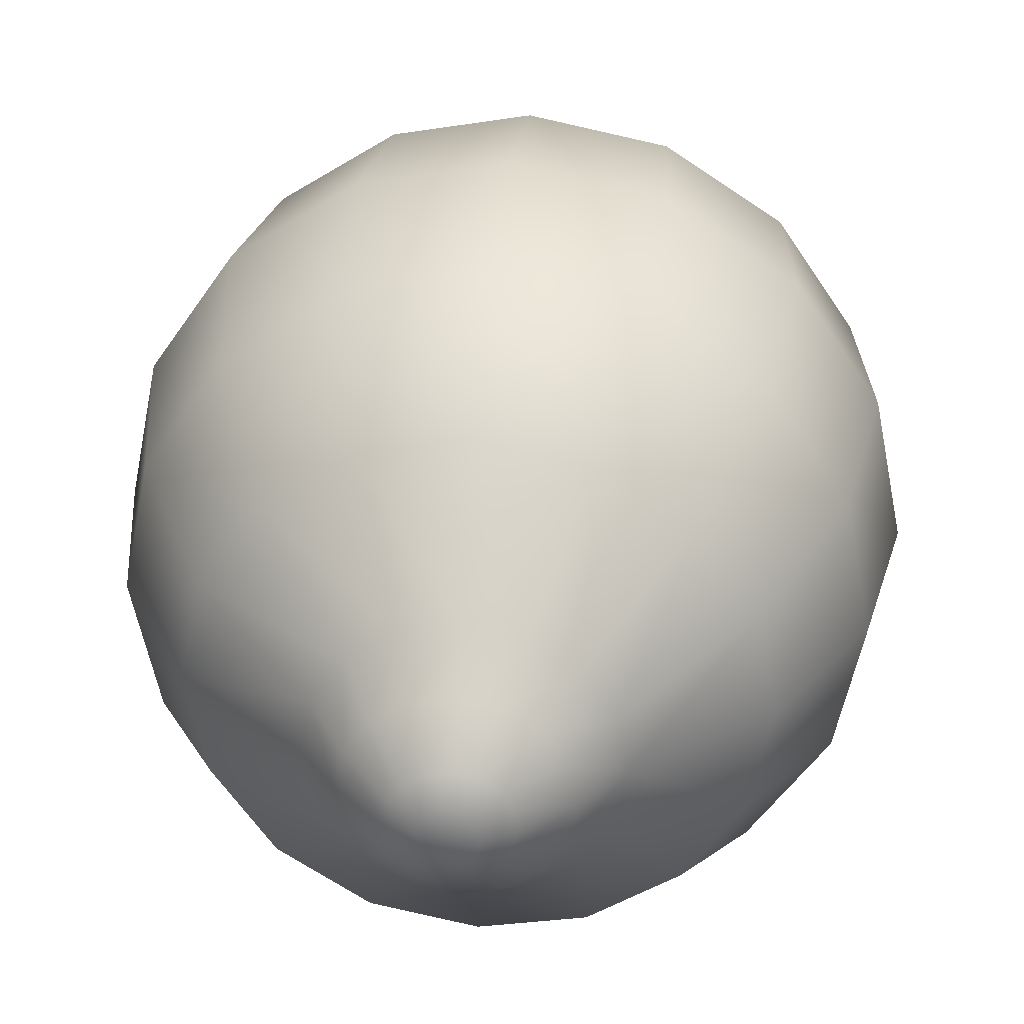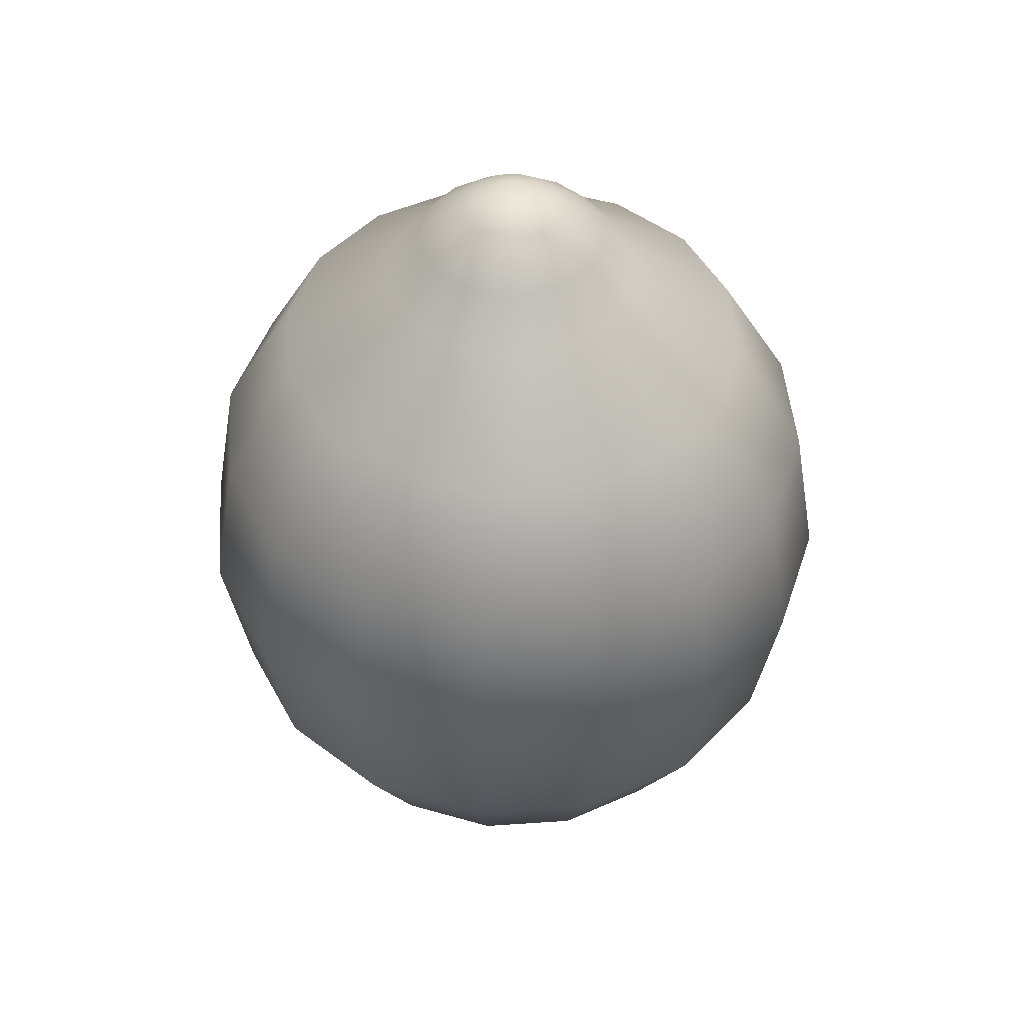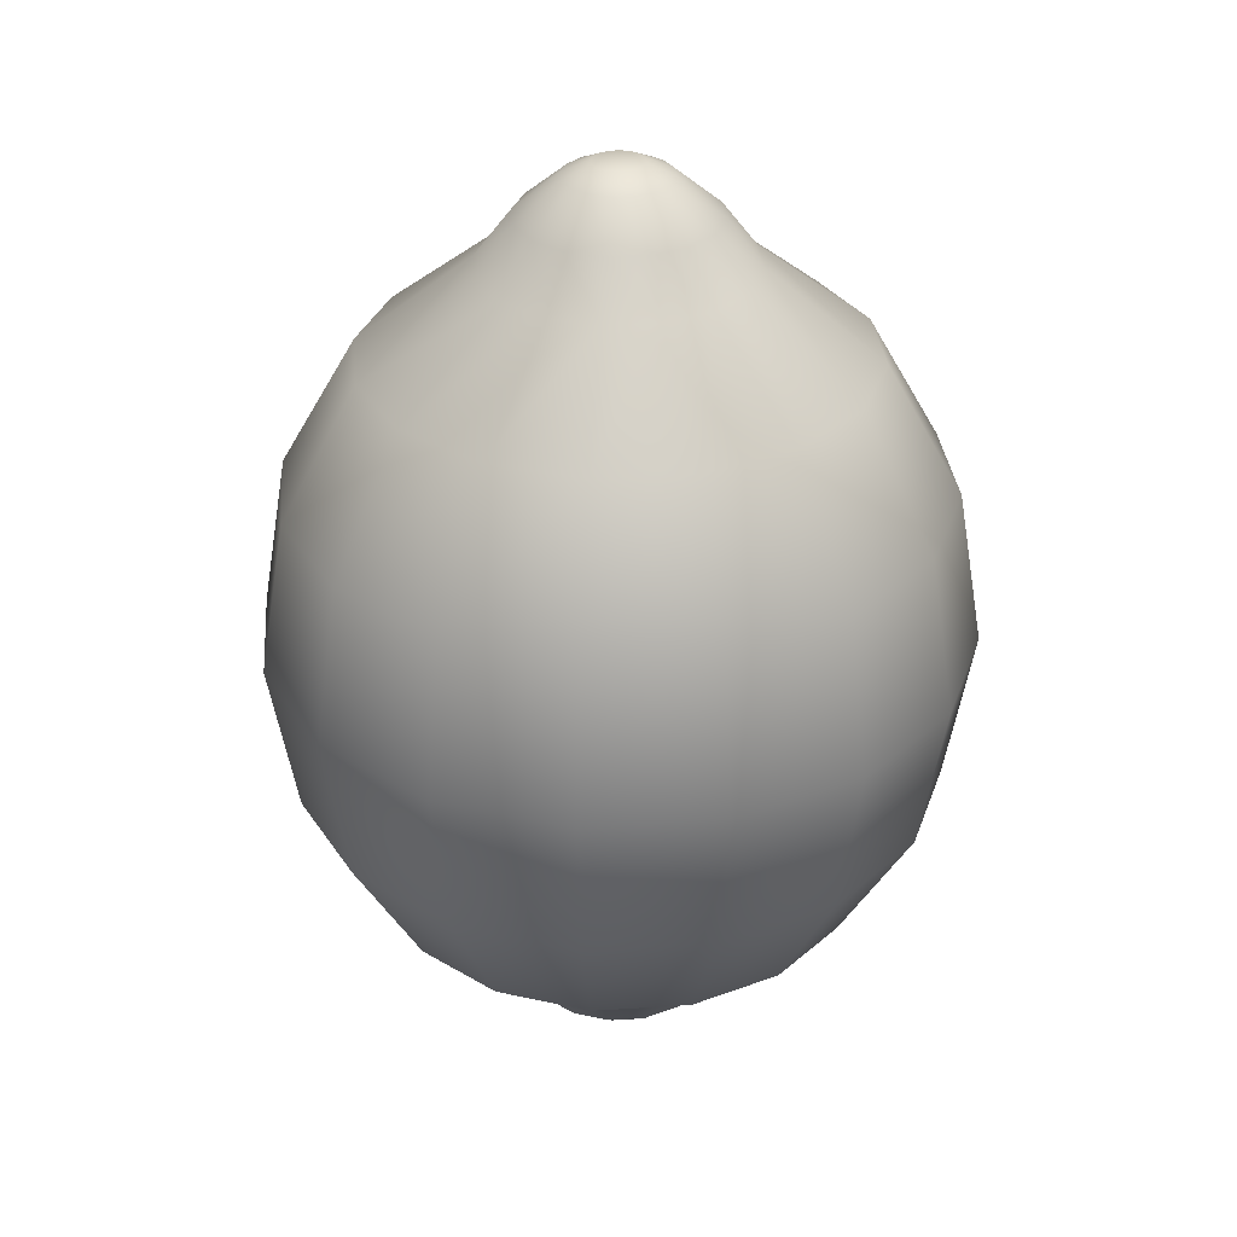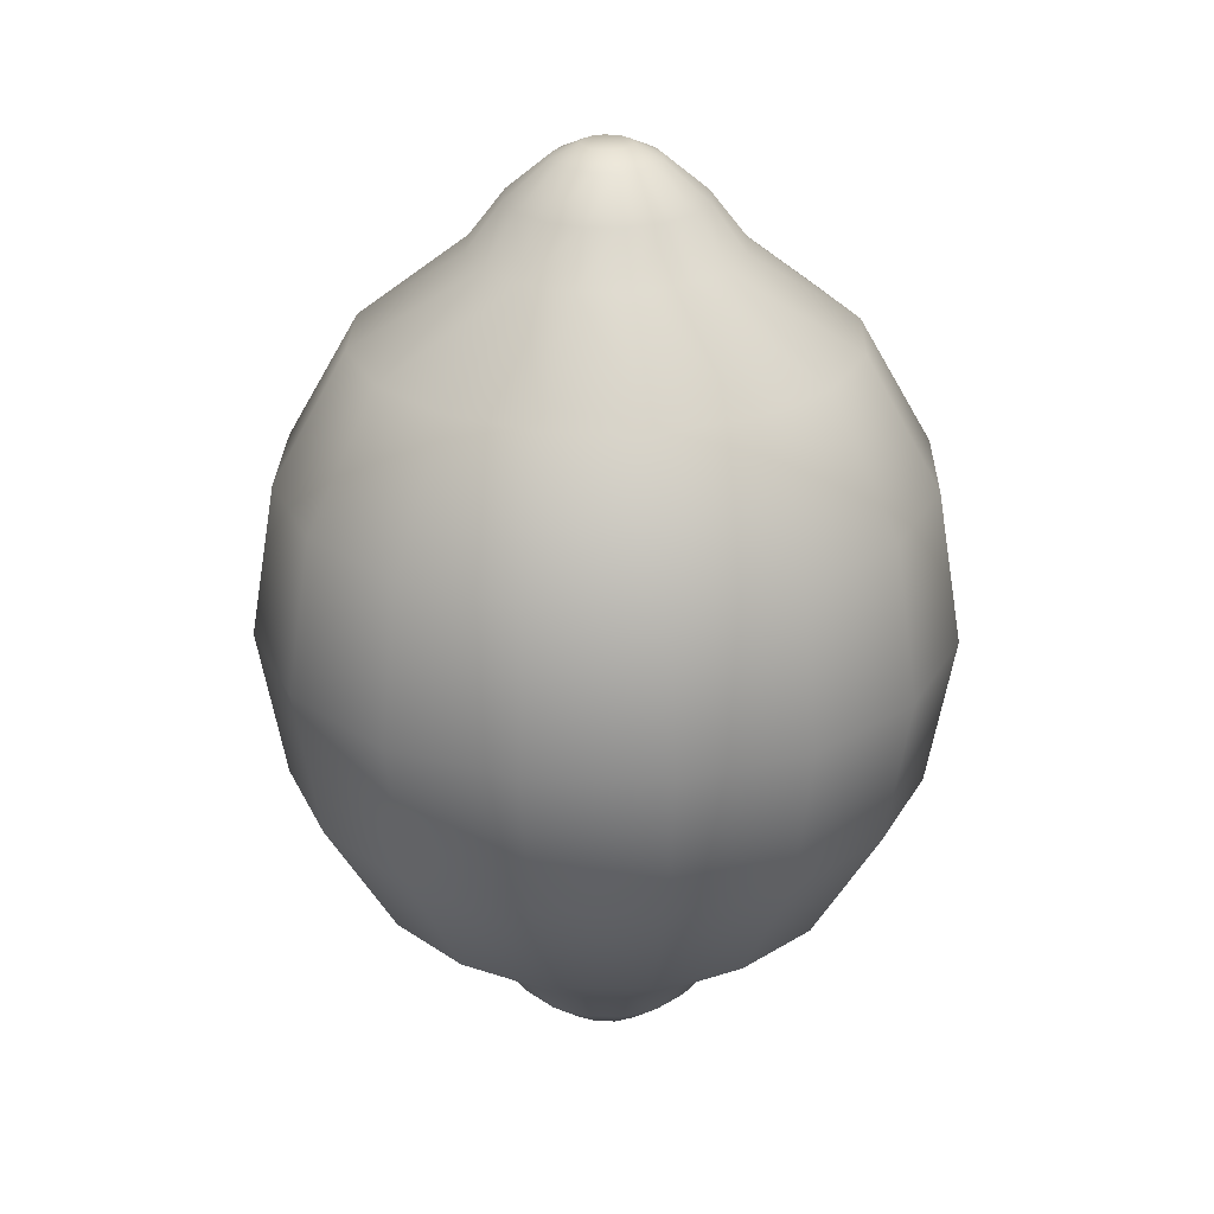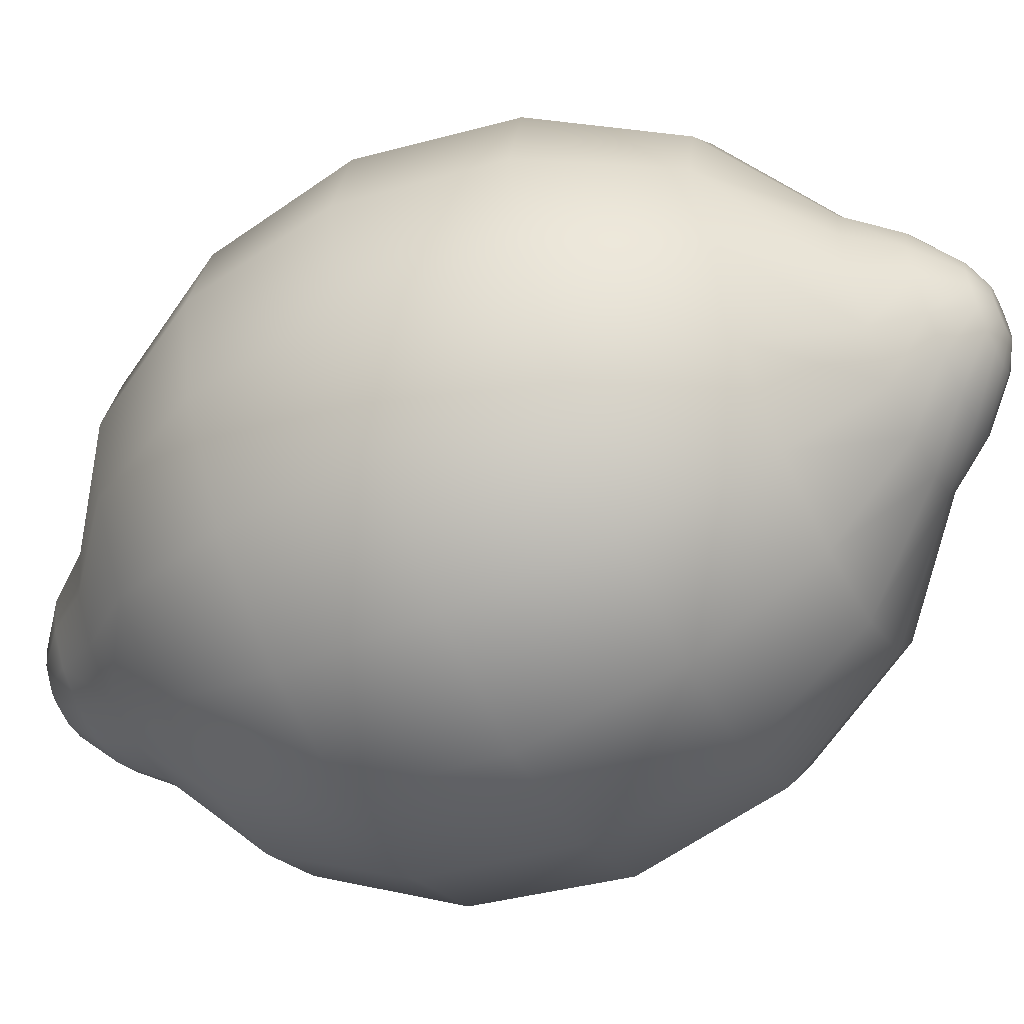
<metadata>
{"format":"obj","ext":"obj","renderer":"f3d","projection":"perspective","resolution":1024,"background":"white","views":[{"elev":32.2,"azim":-174.1,"up":"+Z"},{"elev":47.0,"azim":96.8,"up":"+Y"},{"elev":31.5,"azim":163.6,"up":"+Y"},{"elev":26.4,"azim":-54.8,"up":"+Y"},{"elev":-56.0,"azim":116.2,"up":"+Z"}]}
</metadata>
<code>
g lemon
v -0.1168 -0.1477 -0.282
v 3.545e-08 -4.4e-08 -0.3304
v -0.1264 -5.974e-08 -0.3053
v 5.505e-08 -0.1477 -0.3053
v -0.2158 -0.1477 -0.2158
v -0.2336 -6.639e-08 -0.2336
v -0.282 -0.1477 -0.1168
v -0.3053 -6.293e-08 -0.1264
v -0.3053 -0.1477 -2.643e-08
v -0.3304 -4.989e-08 -4.989e-08
v 0.1264 -2.155e-08 -0.3053
v 0.1168 -0.1477 -0.282
v 0.2336 4.167e-09 -0.2336
v 0.2158 -0.1477 -0.2158
v 0.3053 2.926e-08 -0.1264
v 0.282 -0.1477 -0.1168
v 0.3304 4.989e-08 4.989e-08
v 0.3053 -0.1477 6.576e-08
v -0.2158 -0.2729 -0.08941
v -0.1652 -0.2729 -0.1652
v -0.08941 -0.2729 -0.2158
v 6.627e-08 -0.2729 -0.2336
v 0.2158 -0.2729 -0.08941
v 0.2336 -0.2729 7.161e-08
v 0.1652 -0.2729 -0.1652
v 0.08941 -0.2729 -0.2158
v -0.04839 -0.3565 -0.1168
v 6.74e-08 -0.3565 -0.1264
v -0.08941 -0.3565 -0.08941
v -0.1168 -0.3565 -0.04839
v -0.1264 -0.3565 2.839e-08
v 0.1168 -0.3565 -0.04839
v 0.1264 -0.3565 6.657e-08
v 0.08941 -0.3565 -0.08941
v 0.04839 -0.3565 -0.1168
v 7.049e-08 -0.4016 -0.0918
v -0.03513 -0.4016 -0.08481
v -0.06491 -0.4016 -0.06491
v -0.08481 -0.4016 -0.03513
v -0.0918 -0.4016 3.962e-08
v 0.0918 -0.4016 6.734e-08
v 0.08481 -0.4016 -0.03513
v 0.06491 -0.4016 -0.06491
v 0.03513 -0.4016 -0.08481
v 7.129e-08 -0.4369 -0.04958
v -0.01898 -0.4369 -0.04581
v -0.03506 -0.4369 -0.03506
v -0.04581 -0.4369 -0.01898
v -0.04958 -0.4369 5.069e-08
v 0.04958 -0.4369 6.567e-08
v 0.04581 -0.4369 -0.01898
v 0.03506 -0.4369 -0.03506
v 0.01898 -0.4369 -0.04581
v 7.034e-08 -0.449 -0.02369
v -0.009065 -0.449 -0.02188
v -0.01675 -0.449 -0.01675
v -0.02188 -0.449 -0.009065
v -0.02369 -0.449 5.621e-08
v 0.02369 -0.449 6.337e-08
v 0.02188 -0.449 -0.009065
v 0.01675 -0.449 -0.01675
v 0.009065 -0.449 -0.02188
v -0.2336 -0.2729 1.061e-09
v -0.1168 0.1477 -0.282
v 1.045e-08 0.1477 -0.3053
v -0.2158 0.1477 -0.2158
v -0.282 0.1477 -0.1168
v -0.3053 0.1477 -6.576e-08
v 0.1168 0.1477 -0.282
v 0.2158 0.1477 -0.2158
v 0.282 0.1477 -0.1168
v 0.3053 0.1477 2.643e-08
v -0.2158 0.2729 -0.08941
v -0.1652 0.2729 -0.1652
v -0.08941 0.2729 -0.2158
v -1.614e-08 0.2729 -0.2336
v 0.2158 0.2729 -0.08941
v 0.2336 0.2729 -1.061e-09
v 0.1652 0.2729 -0.1652
v 0.08941 0.2729 -0.2158
v -0.04839 0.3565 -0.1168
v -4.027e-08 0.3565 -0.1264
v -0.08941 0.3565 -0.08941
v -0.1168 0.3565 -0.04839
v -0.1264 0.3565 -6.657e-08
v -0.2336 0.2729 -7.161e-08
v 0.1168 0.3565 -0.04839
v 0.1264 0.3565 -2.839e-08
v 0.08941 0.3565 -0.08941
v 0.04839 0.3565 -0.1168
v -5.079e-08 0.4016 -0.0918
v -0.03513 0.4016 -0.08481
v -0.06491 0.4016 -0.06491
v -0.08481 0.4016 -0.03513
v -0.0918 0.4016 -6.734e-08
v 0.06491 0.4016 -0.06491
v 0.08481 0.4016 -0.03513
v 0.03513 0.4016 -0.08481
v -6.065e-08 0.4369 -0.04958
v -0.01898 0.4369 -0.04581
v -0.03506 0.4369 -0.03506
v -0.04581 0.4369 -0.01898
v -0.04958 0.4369 -6.567e-08
v 0.04581 0.4369 -0.01898
v 0.04958 0.4369 -5.069e-08
v 0.0918 0.4016 -3.962e-08
v 0.03506 0.4369 -0.03506
v 0.01898 0.4369 -0.04581
v -6.526e-08 0.449 -0.02369
v -0.009065 0.449 -0.02188
v -0.01675 0.449 -0.01675
v -0.02188 0.449 -0.009065
v -0.02369 0.449 -6.337e-08
v 0.02369 0.449 -5.621e-08
v 0.02188 0.449 -0.009065
v 0.01675 0.449 -0.01675
v 0.009065 0.449 -0.02188
v -0.1168 -0.1477 0.282
v -6.433e-08 4.4e-08 0.3304
v -3.713e-08 -0.1477 0.3053
v -0.1264 2.155e-08 0.3053
v -0.2158 -0.1477 0.2158
v -0.2336 -4.167e-09 0.2336
v -0.282 -0.1477 0.1168
v -0.3053 -2.926e-08 0.1264
v -0.3053 -0.1477 -2.643e-08
v -0.3304 -4.989e-08 -4.989e-08
v 0.1264 5.974e-08 0.3053
v 0.1168 -0.1477 0.282
v 0.2336 6.639e-08 0.2336
v 0.2158 -0.1477 0.2158
v 0.3053 6.293e-08 0.1264
v 0.282 -0.1477 0.1168
v 0.3304 4.989e-08 4.989e-08
v 0.3053 -0.1477 6.576e-08
v -0.2158 -0.2729 0.08941
v -0.1652 -0.2729 0.1652
v -0.08941 -0.2729 0.2158
v -4.284e-09 -0.2729 0.2336
v 0.2158 -0.2729 0.08941
v 0.2336 -0.2729 7.161e-08
v 0.1652 -0.2729 0.1652
v 0.08941 -0.2729 0.2158
v -0.04839 -0.3565 0.1168
v 2.922e-08 -0.3565 0.1264
v -0.08941 -0.3565 0.08941
v -0.1168 -0.3565 0.04839
v -0.1264 -0.3565 2.839e-08
v -0.2336 -0.2729 1.061e-09
v 0.1168 -0.3565 0.04839
v 0.1264 -0.3565 6.657e-08
v 0.08941 -0.3565 0.08941
v 0.04839 -0.3565 0.1168
v 4.277e-08 -0.4016 0.0918
v -0.03513 -0.4016 0.08481
v -0.06491 -0.4016 0.06491
v -0.08481 -0.4016 0.03513
v -0.0918 -0.4016 3.962e-08
v 0.06491 -0.4016 0.06491
v 0.08481 -0.4016 0.03513
v 0.03513 -0.4016 0.08481
v 5.632e-08 -0.4369 0.04958
v -0.01898 -0.4369 0.04581
v -0.03506 -0.4369 0.03506
v -0.04581 -0.4369 0.01898
v -0.04958 -0.4369 5.069e-08
v 0.04581 -0.4369 0.01898
v 0.04958 -0.4369 6.567e-08
v 0.0918 -0.4016 6.734e-08
v 0.03506 -0.4369 0.03506
v 0.01898 -0.4369 0.04581
v 6.319e-08 -0.449 0.02369
v -0.009065 -0.449 0.02188
v -0.01675 -0.449 0.01675
v -0.02188 -0.449 0.009065
v -0.02369 -0.449 5.621e-08
v 0.02369 -0.449 6.337e-08
v 0.02188 -0.449 0.009065
v 0.01675 -0.449 0.01675
v 0.009065 -0.449 0.02188
v -0.1168 0.1477 0.282
v -8.173e-08 0.1477 0.3053
v -0.2158 0.1477 0.2158
v -0.282 0.1477 0.1168
v -0.3053 0.1477 -6.576e-08
v 0.1168 0.1477 0.282
v 0.2158 0.1477 0.2158
v 0.282 0.1477 0.1168
v 0.3053 0.1477 2.643e-08
v -0.2158 0.2729 0.08941
v -0.1652 0.2729 0.1652
v -0.08941 0.2729 0.2158
v -8.669e-08 0.2729 0.2336
v 0.2158 0.2729 0.08941
v 0.2336 0.2729 -1.061e-09
v 0.1652 0.2729 0.1652
v 0.08941 0.2729 0.2158
v -0.04839 0.3565 0.1168
v -7.846e-08 0.3565 0.1264
v -0.08941 0.3565 0.08941
v -0.1168 0.3565 0.04839
v -0.1264 0.3565 -6.657e-08
v 0.1168 0.3565 0.04839
v 0.1264 0.3565 -2.839e-08
v 0.08941 0.3565 0.08941
v 0.04839 0.3565 0.1168
v -7.852e-08 0.4016 0.0918
v -0.03513 0.4016 0.08481
v -0.06491 0.4016 0.06491
v -0.08481 0.4016 0.03513
v -0.0918 0.4016 -6.734e-08
v 0.0918 0.4016 -3.962e-08
v 0.08481 0.4016 0.03513
v 0.06491 0.4016 0.06491
v 0.03513 0.4016 0.08481
v -7.563e-08 0.4369 0.04958
v -0.01898 0.4369 0.04581
v -0.03506 0.4369 0.03506
v -0.04581 0.4369 0.01898
v -0.04958 0.4369 -6.567e-08
v 0.04958 0.4369 -5.069e-08
v 0.04581 0.4369 0.01898
v 0.03506 0.4369 0.03506
v 0.01897 0.4369 0.04581
v -7.241e-08 0.449 0.02369
v -0.009065 0.449 0.02188
v -0.01675 0.449 0.01675
v -0.02188 0.449 0.009065
v -0.02369 0.449 -6.337e-08
v 0.02369 0.449 -5.621e-08
v 0.02188 0.449 0.009065
v 0.01675 0.449 0.01675
v 0.009065 0.449 0.02188
v -0.2336 0.2729 -7.161e-08
g lemon_0
f 3 2 1
f 4 1 2
f 1 5 3
f 6 3 5
f 5 7 6
f 8 6 7
f 7 9 8
f 10 8 9
f 2 11 4
f 12 4 11
f 11 13 12
f 14 12 13
f 13 15 14
f 16 14 15
f 15 17 16
f 18 16 17
f 7 5 19
f 20 19 5
f 5 1 20
f 21 20 1
f 1 4 21
f 22 21 4
f 4 12 22
f 16 18 23
f 24 23 18
f 14 16 25
f 23 25 16
f 25 26 14
f 12 14 26
f 26 22 12
f 21 22 27
f 28 27 22
f 22 26 28
f 20 21 29
f 27 29 21
f 19 20 30
f 29 30 20
f 30 31 19
f 23 24 32
f 33 32 24
f 25 23 34
f 32 34 23
f 26 25 35
f 34 35 25
f 35 28 26
f 28 36 27
f 37 27 36
f 27 37 29
f 38 29 37
f 29 38 30
f 39 30 38
f 30 39 31
f 40 31 39
f 33 41 32
f 42 32 41
f 32 42 34
f 43 34 42
f 34 43 35
f 44 35 43
f 35 44 28
f 36 28 44
f 36 45 37
f 46 37 45
f 37 46 38
f 47 38 46
f 38 47 39
f 48 39 47
f 39 48 40
f 49 40 48
f 41 50 42
f 51 42 50
f 42 51 43
f 52 43 51
f 43 52 44
f 53 44 52
f 44 53 36
f 45 36 53
f 45 54 46
f 55 46 54
f 46 55 47
f 56 47 55
f 47 56 48
f 57 48 56
f 48 57 49
f 56 55 57
f 58 49 57
f 50 59 51
f 57 59 58
f 60 51 59
f 51 60 52
f 55 60 57
f 60 59 57
f 61 52 60
f 52 61 53
f 62 53 61
f 54 62 55
f 61 60 62
f 62 60 55
f 53 62 45
f 54 45 62
f 9 7 63
f 19 63 7
f 63 19 31
f 65 2 64
f 3 64 2
f 64 3 66
f 6 66 3
f 66 6 67
f 8 67 6
f 67 8 68
f 10 68 8
f 2 65 11
f 69 11 65
f 11 69 13
f 70 13 69
f 13 70 15
f 71 15 70
f 15 71 17
f 72 17 71
f 67 73 66
f 74 66 73
f 66 74 64
f 75 64 74
f 64 75 65
f 76 65 75
f 65 76 69
f 71 77 72
f 78 72 77
f 77 71 79
f 70 79 71
f 79 70 80
f 69 80 70
f 80 69 76
f 75 81 76
f 82 76 81
f 76 82 80
f 81 75 83
f 74 83 75
f 83 74 84
f 73 84 74
f 84 73 85
f 86 85 73
f 73 67 86
f 68 86 67
f 77 87 78
f 88 78 87
f 87 77 89
f 79 89 77
f 89 79 90
f 80 90 79
f 90 80 82
f 82 81 91
f 92 91 81
f 81 83 92
f 93 92 83
f 83 84 93
f 94 93 84
f 84 85 94
f 95 94 85
f 89 90 96
f 96 97 89
f 98 96 90
f 91 98 82
f 90 82 98
f 91 92 99
f 100 99 92
f 92 93 100
f 101 100 93
f 93 94 101
f 102 101 94
f 94 95 102
f 103 102 95
f 97 96 104
f 104 105 97
f 106 97 105
f 97 106 87
f 88 87 106
f 87 89 97
f 107 104 96
f 96 98 107
f 108 107 98
f 99 108 91
f 98 91 108
f 99 100 109
f 110 109 100
f 100 101 110
f 111 110 101
f 101 102 111
f 112 111 102
f 102 103 112
f 111 112 110
f 113 112 103
f 105 104 114
f 113 114 112
f 115 114 104
f 104 107 115
f 116 115 107
f 107 108 116
f 115 116 114
f 114 116 112
f 112 116 110
f 117 116 108
f 116 117 110
f 110 117 109
f 109 117 99
f 108 99 117
f 120 119 118
f 121 118 119
f 118 121 122
f 123 122 121
f 122 123 124
f 125 124 123
f 124 125 126
f 127 126 125
f 119 120 128
f 129 128 120
f 128 129 130
f 131 130 129
f 130 131 132
f 133 132 131
f 132 133 134
f 135 134 133
f 124 136 122
f 137 122 136
f 122 137 118
f 138 118 137
f 118 138 120
f 139 120 138
f 120 139 129
f 133 140 135
f 141 135 140
f 140 133 142
f 131 142 133
f 142 131 143
f 129 143 131
f 143 129 139
f 138 144 139
f 145 139 144
f 139 145 143
f 144 138 146
f 137 146 138
f 146 137 147
f 136 147 137
f 147 136 148
f 149 148 136
f 136 124 149
f 126 149 124
f 140 150 141
f 151 141 150
f 150 140 152
f 142 152 140
f 152 142 153
f 143 153 142
f 153 143 145
f 145 144 154
f 155 154 144
f 144 146 155
f 156 155 146
f 146 147 156
f 157 156 147
f 147 148 157
f 158 157 148
f 152 153 159
f 159 160 152
f 161 159 153
f 154 161 145
f 153 145 161
f 154 155 162
f 163 162 155
f 155 156 163
f 164 163 156
f 156 157 164
f 165 164 157
f 157 158 165
f 166 165 158
f 160 159 167
f 167 168 160
f 169 160 168
f 160 169 150
f 151 150 169
f 150 152 160
f 170 167 159
f 159 161 170
f 171 170 161
f 162 171 154
f 161 154 171
f 162 163 172
f 173 172 163
f 163 164 173
f 174 173 164
f 164 165 174
f 175 174 165
f 165 166 175
f 174 175 173
f 176 175 166
f 168 167 177
f 177 175 176
f 178 177 167
f 167 170 178
f 173 175 178
f 178 175 177
f 179 178 170
f 170 171 179
f 180 179 171
f 179 180 178
f 172 173 180
f 180 173 178
f 172 180 162
f 171 162 180
f 121 119 181
f 182 181 119
f 181 183 121
f 123 121 183
f 183 184 123
f 125 123 184
f 184 185 125
f 127 125 185
f 119 128 182
f 186 182 128
f 128 130 186
f 187 186 130
f 130 132 187
f 188 187 132
f 132 134 188
f 189 188 134
f 184 183 190
f 191 190 183
f 183 181 191
f 192 191 181
f 181 182 192
f 193 192 182
f 182 186 193
f 188 189 194
f 195 194 189
f 187 188 196
f 194 196 188
f 196 197 187
f 186 187 197
f 197 193 186
f 192 193 198
f 199 198 193
f 193 197 199
f 191 192 200
f 198 200 192
f 190 191 201
f 200 201 191
f 201 202 190
f 194 195 203
f 204 203 195
f 196 194 205
f 203 205 194
f 197 196 206
f 205 206 196
f 206 199 197
f 199 207 198
f 208 198 207
f 198 208 200
f 209 200 208
f 200 209 201
f 210 201 209
f 201 210 202
f 211 202 210
f 204 212 203
f 213 203 212
f 203 213 205
f 214 205 213
f 205 214 206
f 215 206 214
f 206 215 199
f 207 199 215
f 207 216 208
f 217 208 216
f 208 217 209
f 218 209 217
f 209 218 210
f 219 210 218
f 210 219 211
f 220 211 219
f 212 221 213
f 222 213 221
f 213 222 214
f 223 214 222
f 214 223 215
f 224 215 223
f 215 224 207
f 216 207 224
f 216 225 217
f 226 217 225
f 217 226 218
f 227 218 226
f 218 227 219
f 228 219 227
f 219 228 220
f 227 226 228
f 229 220 228
f 221 230 222
f 229 228 230
f 231 222 230
f 222 231 223
f 232 223 231
f 223 232 224
f 231 230 232
f 230 228 232
f 228 226 232
f 233 224 232
f 232 226 233
f 233 226 225
f 224 233 216
f 225 216 233
f 185 184 234
f 190 234 184
f 234 190 202

</code>
